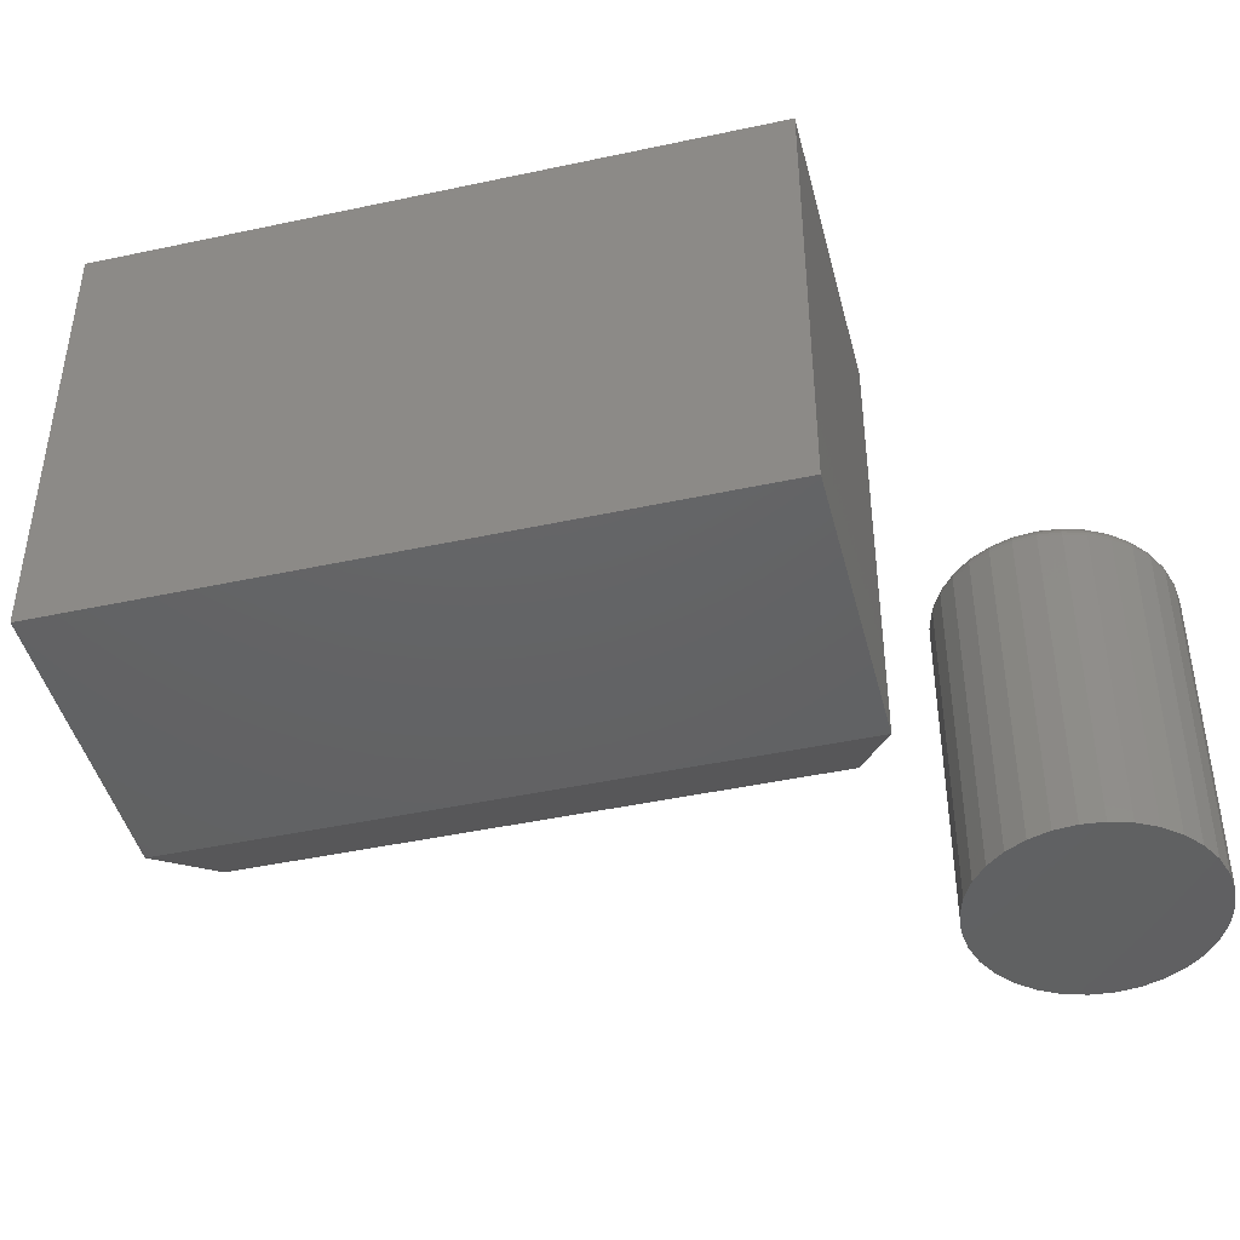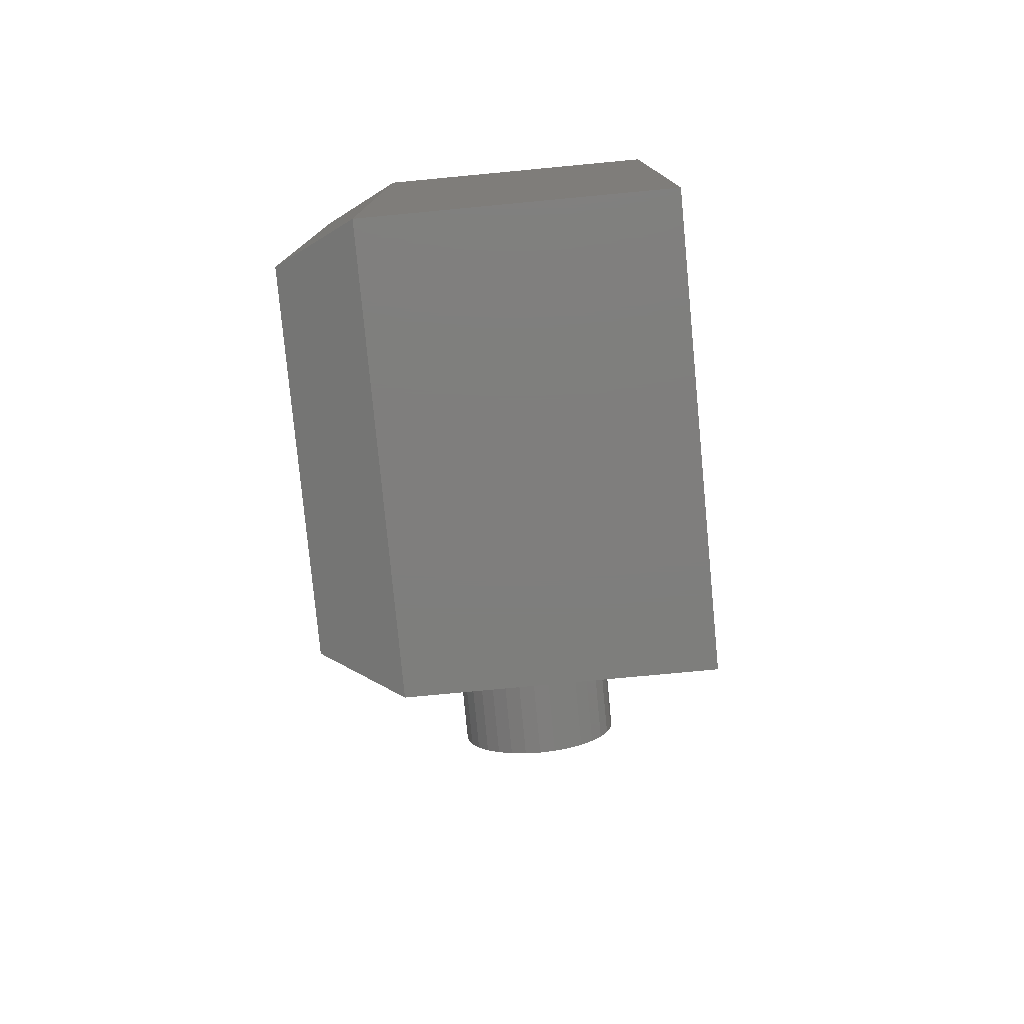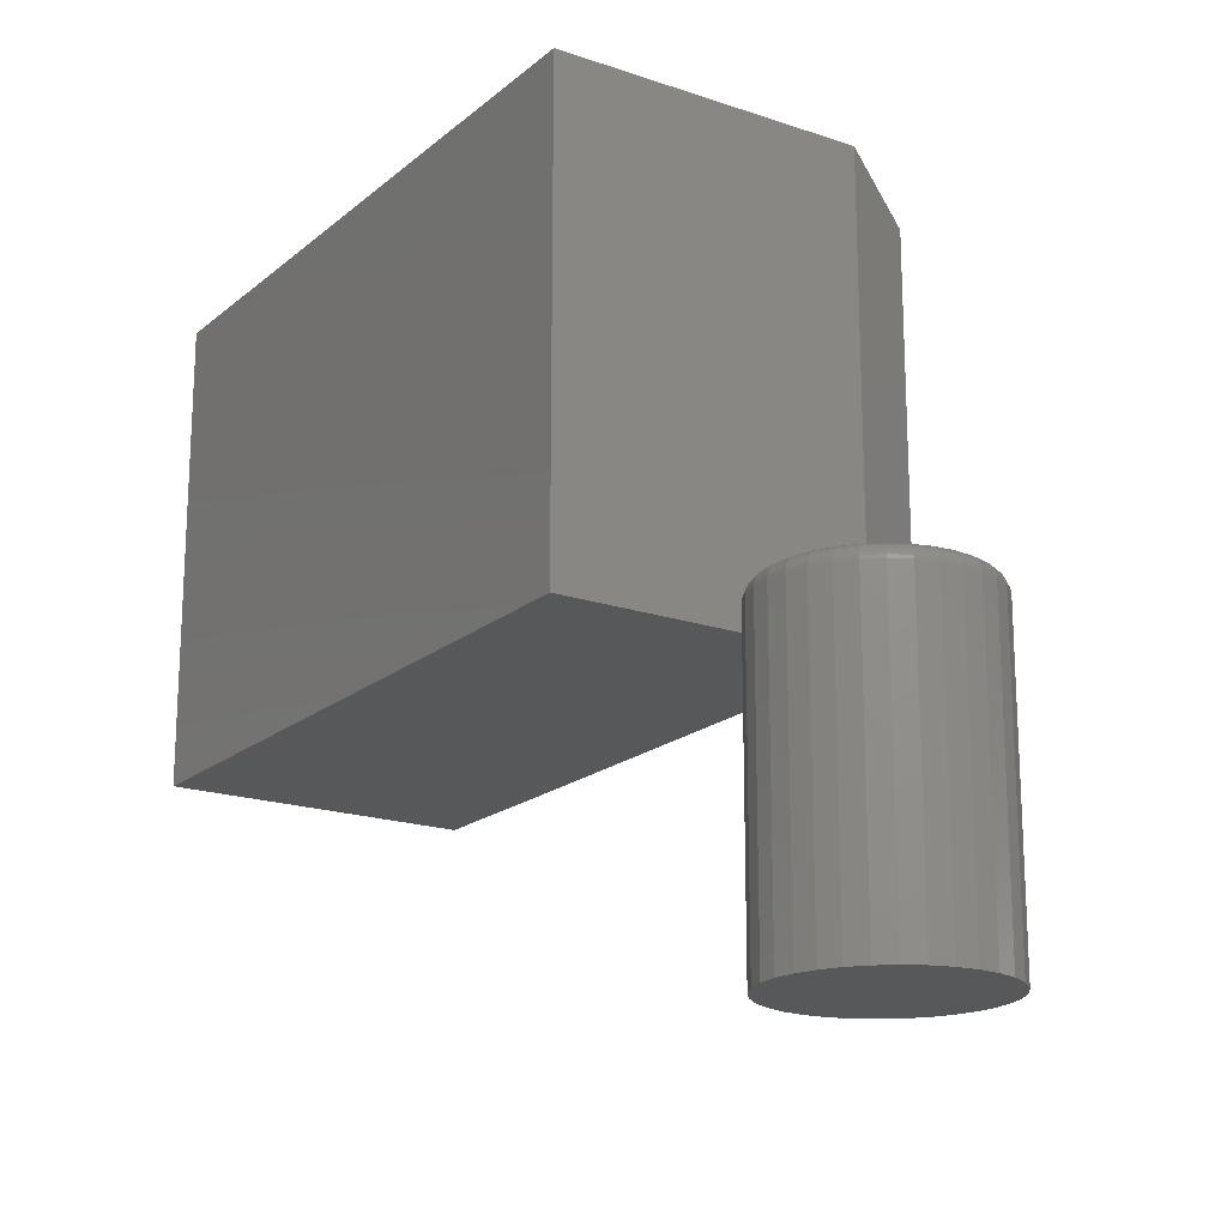
<metadata>
{"format":"stl","ext":"stl","renderer":"f3d","projection":"perspective","resolution":1024,"background":"white","views":[{"elev":-44.6,"azim":104.1,"up":"+Z"},{"elev":-78.1,"azim":5.4,"up":"+Y"},{"elev":-18.6,"azim":146.8,"up":"+Z"}]}
</metadata>
<code>
# stl→obj: 332 verts, 656 faces
v -0.1016 -0.3203 0.7422
v 0.1912 -0.3203 0.7422
v -0.1016 0.3203 0.7422
v 0.1912 0.3203 0.7422
v -0.1016 -0.3203 0.2969
v -0.1016 0.3203 0.2969
v 0.1912 -0.3203 0.2969
v 0.1912 0.3203 0.2969
v -0.1797 0.2812 0.7031
v -0.1797 0.2812 0.3359
v -0.1797 -0.2812 0.7031
v -0.1797 -0.2812 0.3359
v -0.008321 0.5453 0.2969
v 0.02312 0.5453 0.2969
v 0.007401 0.5469 0.2969
v -0.02344 0.5407 0.2969
v 0.03824 0.5407 0.2969
v -0.03737 0.5333 0.2969
v 0.05218 0.5333 0.2969
v -0.04959 0.5233 0.2969
v 0.06439 0.5233 0.2969
v 0.06439 0.4093 0.2969
v -0.03737 0.3993 0.2969
v 0.05218 0.3993 0.2969
v -0.02344 0.3918 0.2969
v 0.03824 0.3918 0.2969
v -0.008321 0.3872 0.2969
v 0.02312 0.3872 0.2969
v 0.007401 0.3857 0.2969
v 0.07441 0.5111 0.2969
v -0.05961 0.5111 0.2969
v 0.08186 0.4971 0.2969
v -0.06706 0.4971 0.2969
v 0.08644 0.482 0.2969
v -0.07164 0.482 0.2969
v 0.08799 0.4663 0.2969
v -0.07319 0.4663 0.2969
v 0.08644 0.4506 0.2969
v -0.07164 0.4506 0.2969
v 0.08186 0.4354 0.2969
v -0.06706 0.4354 0.2969
v 0.07441 0.4215 0.2969
v -0.05961 0.4215 0.2969
v -0.04959 0.4093 0.2969
v 0.1036 0.4663 0
v 0.1036 0.4663 0.2812
v 0.1018 0.4475 0
v 0.1018 0.4475 0.2812
v 0.09629 0.4295 0
v 0.09629 0.4295 0.2812
v 0.0874 0.4128 0
v 0.0874 0.4128 0.2812
v 0.07544 0.3982 0
v 0.07544 0.3982 0.2812
v 0.06086 0.3863 0
v 0.06086 0.3863 0.2812
v 0.04422 0.3774 0
v 0.04422 0.3774 0.2812
v 0.02617 0.3719 0
v 0.02617 0.3719 0.2812
v 0.007401 0.3701 0
v 0.007401 0.3701 0.2812
v -0.01137 0.3719 0
v -0.01137 0.3719 0.2812
v -0.02942 0.3774 0
v -0.02942 0.3774 0.2812
v -0.04605 0.3863 0
v -0.04605 0.3863 0.2812
v -0.06063 0.3982 0
v -0.06063 0.3982 0.2812
v -0.0726 0.4128 0
v -0.0726 0.4128 0.2812
v -0.08149 0.4295 0
v -0.08149 0.4295 0.2812
v -0.08697 0.4475 0
v -0.08697 0.4475 0.2812
v -0.08882 0.4663 0
v -0.08882 0.4663 0.2812
v -0.08697 0.4851 0
v -0.08697 0.4851 0.2812
v -0.08149 0.5031 0
v -0.08149 0.5031 0.2812
v -0.0726 0.5197 0
v -0.0726 0.5197 0.2812
v -0.06063 0.5343 0
v -0.06063 0.5343 0.2812
v -0.04605 0.5463 0
v -0.04605 0.5463 0.2812
v -0.02942 0.5552 0
v -0.02942 0.5552 0.2812
v -0.01137 0.5607 0
v -0.01137 0.5607 0.2812
v 0.007401 0.5625 0
v 0.007401 0.5625 0.2812
v 0.02617 0.5607 0
v 0.02617 0.5607 0.2812
v 0.04422 0.5552 0
v 0.04422 0.5552 0.2812
v 0.06086 0.5463 0
v 0.06086 0.5463 0.2812
v 0.07544 0.5343 0
v 0.07544 0.5343 0.2812
v 0.0874 0.5197 0
v 0.0874 0.5197 0.2812
v 0.09629 0.5031 0
v 0.09629 0.5031 0.2812
v 0.1018 0.4851 0
v 0.1018 0.4851 0.2812
v 0.09104 0.4663 0.2966
v 0.08943 0.45 0.2966
v 0.09397 0.4663 0.2957
v 0.09231 0.4494 0.2957
v 0.09667 0.4663 0.2942
v 0.09496 0.4489 0.2942
v 0.09904 0.4663 0.2923
v 0.09728 0.4484 0.2923
v 0.101 0.4663 0.2899
v 0.09919 0.448 0.2899
v 0.1024 0.4663 0.2872
v 0.1006 0.4477 0.2872
v 0.1033 0.4663 0.2843
v 0.1015 0.4476 0.2843
v -0.07463 0.45 0.2966
v -0.07624 0.4663 0.2966
v -0.07751 0.4494 0.2957
v -0.07917 0.4663 0.2957
v -0.08016 0.4489 0.2942
v -0.08187 0.4663 0.2942
v -0.08248 0.4484 0.2923
v -0.08424 0.4663 0.2923
v -0.08438 0.448 0.2899
v -0.08618 0.4663 0.2899
v -0.0858 0.4477 0.2872
v -0.08763 0.4663 0.2872
v -0.08667 0.4476 0.2843
v -0.08852 0.4663 0.2843
v -0.06987 0.4343 0.2966
v -0.07258 0.4332 0.2957
v -0.07508 0.4321 0.2942
v -0.07726 0.4312 0.2923
v -0.07906 0.4305 0.2899
v -0.08039 0.4299 0.2872
v -0.08121 0.4296 0.2843
v -0.06214 0.4198 0.2966
v -0.06458 0.4182 0.2957
v -0.06683 0.4167 0.2942
v -0.0688 0.4154 0.2923
v -0.07041 0.4143 0.2899
v -0.07161 0.4135 0.2872
v -0.07235 0.413 0.2843
v -0.05174 0.4071 0.2966
v -0.05381 0.4051 0.2957
v -0.05572 0.4032 0.2942
v -0.0574 0.4015 0.2923
v -0.05877 0.4001 0.2899
v -0.05979 0.3991 0.2872
v -0.06042 0.3985 0.2843
v -0.03907 0.3967 0.2966
v -0.0407 0.3943 0.2957
v -0.0422 0.3921 0.2942
v -0.04351 0.3901 0.2923
v -0.04459 0.3885 0.2899
v -0.04539 0.3873 0.2872
v -0.04589 0.3865 0.2843
v -0.02461 0.389 0.2966
v -0.02573 0.3863 0.2957
v -0.02676 0.3838 0.2942
v -0.02767 0.3816 0.2923
v -0.02841 0.3798 0.2899
v -0.02896 0.3785 0.2872
v -0.0293 0.3777 0.2843
v -0.008916 0.3842 0.2966
v -0.009488 0.3814 0.2957
v -0.01001 0.3787 0.2942
v -0.01048 0.3764 0.2923
v -0.01086 0.3745 0.2899
v -0.01114 0.3731 0.2872
v -0.01131 0.3722 0.2843
v 0.007401 0.3826 0.2966
v 0.007401 0.3797 0.2957
v 0.007401 0.377 0.2942
v 0.007401 0.3746 0.2923
v 0.007401 0.3727 0.2899
v 0.007401 0.3713 0.2872
v 0.007401 0.3704 0.2843
v 0.02372 0.3842 0.2966
v 0.02429 0.3814 0.2957
v 0.02482 0.3787 0.2942
v 0.02528 0.3764 0.2923
v 0.02566 0.3745 0.2899
v 0.02594 0.3731 0.2872
v 0.02611 0.3722 0.2843
v 0.03941 0.389 0.2966
v 0.04053 0.3863 0.2957
v 0.04156 0.3838 0.2942
v 0.04247 0.3816 0.2923
v 0.04321 0.3798 0.2899
v 0.04377 0.3785 0.2872
v 0.04411 0.3777 0.2843
v 0.05387 0.3967 0.2966
v 0.0555 0.3943 0.2957
v 0.057 0.3921 0.2942
v 0.05831 0.3901 0.2923
v 0.05939 0.3885 0.2899
v 0.0602 0.3873 0.2872
v 0.06069 0.3865 0.2843
v 0.06654 0.4071 0.2966
v 0.06862 0.4051 0.2957
v 0.07053 0.4032 0.2942
v 0.0722 0.4015 0.2923
v 0.07358 0.4001 0.2899
v 0.0746 0.3991 0.2872
v 0.07522 0.3985 0.2843
v 0.07695 0.4198 0.2966
v 0.07938 0.4182 0.2957
v 0.08163 0.4167 0.2942
v 0.0836 0.4154 0.2923
v 0.08521 0.4143 0.2899
v 0.08641 0.4135 0.2872
v 0.08715 0.413 0.2843
v 0.08467 0.4343 0.2966
v 0.08738 0.4332 0.2957
v 0.08988 0.4321 0.2942
v 0.09207 0.4312 0.2923
v 0.09386 0.4305 0.2899
v 0.0952 0.4299 0.2872
v 0.09602 0.4296 0.2843
v -0.07463 0.4826 0.2966
v -0.07751 0.4832 0.2957
v -0.08016 0.4837 0.2942
v -0.08248 0.4842 0.2923
v -0.08438 0.4845 0.2899
v -0.0858 0.4848 0.2872
v -0.08667 0.485 0.2843
v 0.08943 0.4826 0.2966
v 0.09231 0.4832 0.2957
v 0.09496 0.4837 0.2942
v 0.09728 0.4842 0.2923
v 0.09919 0.4845 0.2899
v 0.1006 0.4848 0.2872
v 0.1015 0.485 0.2843
v 0.08467 0.4983 0.2966
v 0.08738 0.4994 0.2957
v 0.08988 0.5004 0.2942
v 0.09207 0.5014 0.2923
v 0.09386 0.5021 0.2899
v 0.0952 0.5026 0.2872
v 0.09602 0.503 0.2843
v 0.07695 0.5128 0.2966
v 0.07938 0.5144 0.2957
v 0.08163 0.5159 0.2942
v 0.0836 0.5172 0.2923
v 0.08521 0.5183 0.2899
v 0.08641 0.5191 0.2872
v 0.08715 0.5196 0.2843
v 0.06654 0.5254 0.2966
v 0.06862 0.5275 0.2957
v 0.07053 0.5294 0.2942
v 0.0722 0.5311 0.2923
v 0.07358 0.5325 0.2899
v 0.0746 0.5335 0.2872
v 0.07522 0.5341 0.2843
v 0.05387 0.5358 0.2966
v 0.0555 0.5383 0.2957
v 0.057 0.5405 0.2942
v 0.05831 0.5425 0.2923
v 0.05939 0.5441 0.2899
v 0.0602 0.5453 0.2872
v 0.06069 0.546 0.2843
v 0.03941 0.5436 0.2966
v 0.04053 0.5463 0.2957
v 0.04156 0.5488 0.2942
v 0.04247 0.5509 0.2923
v 0.04321 0.5527 0.2899
v 0.04377 0.5541 0.2872
v 0.04411 0.5549 0.2843
v 0.02372 0.5483 0.2966
v 0.02429 0.5512 0.2957
v 0.02482 0.5538 0.2942
v 0.02528 0.5562 0.2923
v 0.02566 0.5581 0.2899
v 0.02594 0.5595 0.2872
v 0.02611 0.5604 0.2843
v 0.007401 0.5499 0.2966
v 0.007401 0.5529 0.2957
v 0.007401 0.5556 0.2942
v 0.007401 0.5579 0.2923
v 0.007401 0.5599 0.2899
v 0.007401 0.5613 0.2872
v 0.007401 0.5622 0.2843
v -0.008916 0.5483 0.2966
v -0.009488 0.5512 0.2957
v -0.01001 0.5538 0.2942
v -0.01048 0.5562 0.2923
v -0.01086 0.5581 0.2899
v -0.01114 0.5595 0.2872
v -0.01131 0.5604 0.2843
v -0.02461 0.5436 0.2966
v -0.02573 0.5463 0.2957
v -0.02676 0.5488 0.2942
v -0.02767 0.5509 0.2923
v -0.02841 0.5527 0.2899
v -0.02896 0.5541 0.2872
v -0.0293 0.5549 0.2843
v -0.03907 0.5358 0.2966
v -0.0407 0.5383 0.2957
v -0.0422 0.5405 0.2942
v -0.04351 0.5425 0.2923
v -0.04459 0.5441 0.2899
v -0.04539 0.5453 0.2872
v -0.04589 0.546 0.2843
v -0.05174 0.5254 0.2966
v -0.05381 0.5275 0.2957
v -0.05572 0.5294 0.2942
v -0.0574 0.5311 0.2923
v -0.05877 0.5325 0.2899
v -0.05979 0.5335 0.2872
v -0.06042 0.5341 0.2843
v -0.06214 0.5128 0.2966
v -0.06458 0.5144 0.2957
v -0.06683 0.5159 0.2942
v -0.0688 0.5172 0.2923
v -0.07041 0.5183 0.2899
v -0.07161 0.5191 0.2872
v -0.07235 0.5196 0.2843
v -0.06987 0.4983 0.2966
v -0.07258 0.4994 0.2957
v -0.07508 0.5004 0.2942
v -0.07726 0.5014 0.2923
v -0.07906 0.5021 0.2899
v -0.08039 0.5026 0.2872
v -0.08121 0.503 0.2843
f 1 2 3
f 3 2 4
f 5 6 7
f 7 6 8
f 9 10 11
f 11 10 12
f 8 6 4
f 4 6 3
f 5 7 1
f 1 7 2
f 3 6 9
f 9 6 10
f 5 12 6
f 6 12 10
f 5 1 12
f 12 1 11
f 1 3 11
f 11 3 9
f 2 7 4
f 4 7 8
f 13 14 15
f 14 13 16
f 14 16 17
f 17 16 18
f 17 18 19
f 19 18 20
f 19 20 21
f 22 23 24
f 24 23 25
f 24 25 26
f 26 25 27
f 26 27 28
f 28 27 29
f 21 20 30
f 30 20 31
f 30 31 32
f 32 31 33
f 32 33 34
f 34 33 35
f 34 35 36
f 36 35 37
f 36 37 38
f 38 37 39
f 38 39 40
f 40 39 41
f 40 41 42
f 42 41 43
f 42 43 22
f 22 43 44
f 22 44 23
f 45 46 47
f 47 46 48
f 47 48 49
f 49 48 50
f 49 50 51
f 51 50 52
f 51 52 53
f 53 52 54
f 53 54 55
f 55 54 56
f 55 56 57
f 57 56 58
f 57 58 59
f 59 58 60
f 59 60 61
f 61 60 62
f 61 62 63
f 63 62 64
f 63 64 65
f 65 64 66
f 65 66 67
f 67 66 68
f 67 68 69
f 69 68 70
f 69 70 71
f 71 70 72
f 71 72 73
f 73 72 74
f 73 74 75
f 75 74 76
f 75 76 77
f 77 76 78
f 77 78 79
f 79 78 80
f 79 80 81
f 81 80 82
f 81 82 83
f 83 82 84
f 83 84 85
f 85 84 86
f 85 86 87
f 87 86 88
f 87 88 89
f 89 88 90
f 89 90 91
f 91 90 92
f 91 92 93
f 93 92 94
f 93 94 95
f 95 94 96
f 95 96 97
f 97 96 98
f 97 98 99
f 99 98 100
f 99 100 101
f 101 100 102
f 101 102 103
f 103 102 104
f 103 104 105
f 105 104 106
f 105 106 107
f 107 106 108
f 107 108 45
f 45 108 46
f 36 38 109
f 109 38 110
f 109 110 111
f 111 110 112
f 111 112 113
f 113 112 114
f 113 114 115
f 115 114 116
f 115 116 117
f 117 116 118
f 117 118 119
f 119 118 120
f 119 120 121
f 121 120 122
f 121 122 46
f 46 122 48
f 39 37 123
f 123 37 124
f 123 124 125
f 125 124 126
f 125 126 127
f 127 126 128
f 127 128 129
f 129 128 130
f 129 130 131
f 131 130 132
f 131 132 133
f 133 132 134
f 133 134 135
f 135 134 136
f 135 136 76
f 76 136 78
f 41 39 137
f 137 39 123
f 137 123 138
f 138 123 125
f 138 125 139
f 139 125 127
f 139 127 140
f 140 127 129
f 140 129 141
f 141 129 131
f 141 131 142
f 142 131 133
f 142 133 143
f 143 133 135
f 143 135 74
f 74 135 76
f 43 41 144
f 144 41 137
f 144 137 145
f 145 137 138
f 145 138 146
f 146 138 139
f 146 139 147
f 147 139 140
f 147 140 148
f 148 140 141
f 148 141 149
f 149 141 142
f 149 142 150
f 150 142 143
f 150 143 72
f 72 143 74
f 44 43 151
f 151 43 144
f 151 144 152
f 152 144 145
f 152 145 153
f 153 145 146
f 153 146 154
f 154 146 147
f 154 147 155
f 155 147 148
f 155 148 156
f 156 148 149
f 156 149 157
f 157 149 150
f 157 150 70
f 70 150 72
f 23 44 158
f 158 44 151
f 158 151 159
f 159 151 152
f 159 152 160
f 160 152 153
f 160 153 161
f 161 153 154
f 161 154 162
f 162 154 155
f 162 155 163
f 163 155 156
f 163 156 164
f 164 156 157
f 164 157 68
f 68 157 70
f 25 23 165
f 165 23 158
f 165 158 166
f 166 158 159
f 166 159 167
f 167 159 160
f 167 160 168
f 168 160 161
f 168 161 169
f 169 161 162
f 169 162 170
f 170 162 163
f 170 163 171
f 171 163 164
f 171 164 66
f 66 164 68
f 27 25 172
f 172 25 165
f 172 165 173
f 173 165 166
f 173 166 174
f 174 166 167
f 174 167 175
f 175 167 168
f 175 168 176
f 176 168 169
f 176 169 177
f 177 169 170
f 177 170 178
f 178 170 171
f 178 171 64
f 64 171 66
f 29 27 179
f 179 27 172
f 179 172 180
f 180 172 173
f 180 173 181
f 181 173 174
f 181 174 182
f 182 174 175
f 182 175 183
f 183 175 176
f 183 176 184
f 184 176 177
f 184 177 185
f 185 177 178
f 185 178 62
f 62 178 64
f 28 29 186
f 186 29 179
f 186 179 187
f 187 179 180
f 187 180 188
f 188 180 181
f 188 181 189
f 189 181 182
f 189 182 190
f 190 182 183
f 190 183 191
f 191 183 184
f 191 184 192
f 192 184 185
f 192 185 60
f 60 185 62
f 26 28 193
f 193 28 186
f 193 186 194
f 194 186 187
f 194 187 195
f 195 187 188
f 195 188 196
f 196 188 189
f 196 189 197
f 197 189 190
f 197 190 198
f 198 190 191
f 198 191 199
f 199 191 192
f 199 192 58
f 58 192 60
f 24 26 200
f 200 26 193
f 200 193 201
f 201 193 194
f 201 194 202
f 202 194 195
f 202 195 203
f 203 195 196
f 203 196 204
f 204 196 197
f 204 197 205
f 205 197 198
f 205 198 206
f 206 198 199
f 206 199 56
f 56 199 58
f 22 24 207
f 207 24 200
f 207 200 208
f 208 200 201
f 208 201 209
f 209 201 202
f 209 202 210
f 210 202 203
f 210 203 211
f 211 203 204
f 211 204 212
f 212 204 205
f 212 205 213
f 213 205 206
f 213 206 54
f 54 206 56
f 42 22 214
f 214 22 207
f 214 207 215
f 215 207 208
f 215 208 216
f 216 208 209
f 216 209 217
f 217 209 210
f 217 210 218
f 218 210 211
f 218 211 219
f 219 211 212
f 219 212 220
f 220 212 213
f 220 213 52
f 52 213 54
f 40 42 221
f 221 42 214
f 221 214 222
f 222 214 215
f 222 215 223
f 223 215 216
f 223 216 224
f 224 216 217
f 224 217 225
f 225 217 218
f 225 218 226
f 226 218 219
f 226 219 227
f 227 219 220
f 227 220 50
f 50 220 52
f 38 40 110
f 110 40 221
f 110 221 112
f 112 221 222
f 112 222 114
f 114 222 223
f 114 223 116
f 116 223 224
f 116 224 118
f 118 224 225
f 118 225 120
f 120 225 226
f 120 226 122
f 122 226 227
f 122 227 48
f 48 227 50
f 37 35 124
f 124 35 228
f 124 228 126
f 126 228 229
f 126 229 128
f 128 229 230
f 128 230 130
f 130 230 231
f 130 231 132
f 132 231 232
f 132 232 134
f 134 232 233
f 134 233 136
f 136 233 234
f 136 234 78
f 78 234 80
f 34 36 235
f 235 36 109
f 235 109 236
f 236 109 111
f 236 111 237
f 237 111 113
f 237 113 238
f 238 113 115
f 238 115 239
f 239 115 117
f 239 117 240
f 240 117 119
f 240 119 241
f 241 119 121
f 241 121 108
f 108 121 46
f 32 34 242
f 242 34 235
f 242 235 243
f 243 235 236
f 243 236 244
f 244 236 237
f 244 237 245
f 245 237 238
f 245 238 246
f 246 238 239
f 246 239 247
f 247 239 240
f 247 240 248
f 248 240 241
f 248 241 106
f 106 241 108
f 30 32 249
f 249 32 242
f 249 242 250
f 250 242 243
f 250 243 251
f 251 243 244
f 251 244 252
f 252 244 245
f 252 245 253
f 253 245 246
f 253 246 254
f 254 246 247
f 254 247 255
f 255 247 248
f 255 248 104
f 104 248 106
f 21 30 256
f 256 30 249
f 256 249 257
f 257 249 250
f 257 250 258
f 258 250 251
f 258 251 259
f 259 251 252
f 259 252 260
f 260 252 253
f 260 253 261
f 261 253 254
f 261 254 262
f 262 254 255
f 262 255 102
f 102 255 104
f 19 21 263
f 263 21 256
f 263 256 264
f 264 256 257
f 264 257 265
f 265 257 258
f 265 258 266
f 266 258 259
f 266 259 267
f 267 259 260
f 267 260 268
f 268 260 261
f 268 261 269
f 269 261 262
f 269 262 100
f 100 262 102
f 17 19 270
f 270 19 263
f 270 263 271
f 271 263 264
f 271 264 272
f 272 264 265
f 272 265 273
f 273 265 266
f 273 266 274
f 274 266 267
f 274 267 275
f 275 267 268
f 275 268 276
f 276 268 269
f 276 269 98
f 98 269 100
f 14 17 277
f 277 17 270
f 277 270 278
f 278 270 271
f 278 271 279
f 279 271 272
f 279 272 280
f 280 272 273
f 280 273 281
f 281 273 274
f 281 274 282
f 282 274 275
f 282 275 283
f 283 275 276
f 283 276 96
f 96 276 98
f 15 14 284
f 284 14 277
f 284 277 285
f 285 277 278
f 285 278 286
f 286 278 279
f 286 279 287
f 287 279 280
f 287 280 288
f 288 280 281
f 288 281 289
f 289 281 282
f 289 282 290
f 290 282 283
f 290 283 94
f 94 283 96
f 13 15 291
f 291 15 284
f 291 284 292
f 292 284 285
f 292 285 293
f 293 285 286
f 293 286 294
f 294 286 287
f 294 287 295
f 295 287 288
f 295 288 296
f 296 288 289
f 296 289 297
f 297 289 290
f 297 290 92
f 92 290 94
f 16 13 298
f 298 13 291
f 298 291 299
f 299 291 292
f 299 292 300
f 300 292 293
f 300 293 301
f 301 293 294
f 301 294 302
f 302 294 295
f 302 295 303
f 303 295 296
f 303 296 304
f 304 296 297
f 304 297 90
f 90 297 92
f 18 16 305
f 305 16 298
f 305 298 306
f 306 298 299
f 306 299 307
f 307 299 300
f 307 300 308
f 308 300 301
f 308 301 309
f 309 301 302
f 309 302 310
f 310 302 303
f 310 303 311
f 311 303 304
f 311 304 88
f 88 304 90
f 20 18 312
f 312 18 305
f 312 305 313
f 313 305 306
f 313 306 314
f 314 306 307
f 314 307 315
f 315 307 308
f 315 308 316
f 316 308 309
f 316 309 317
f 317 309 310
f 317 310 318
f 318 310 311
f 318 311 86
f 86 311 88
f 31 20 319
f 319 20 312
f 319 312 320
f 320 312 313
f 320 313 321
f 321 313 314
f 321 314 322
f 322 314 315
f 322 315 323
f 323 315 316
f 323 316 324
f 324 316 317
f 324 317 325
f 325 317 318
f 325 318 84
f 84 318 86
f 33 31 326
f 326 31 319
f 326 319 327
f 327 319 320
f 327 320 328
f 328 320 321
f 328 321 329
f 329 321 322
f 329 322 330
f 330 322 323
f 330 323 331
f 331 323 324
f 331 324 332
f 332 324 325
f 332 325 82
f 82 325 84
f 35 33 228
f 228 33 326
f 228 326 229
f 229 326 327
f 229 327 230
f 230 327 328
f 230 328 231
f 231 328 329
f 231 329 232
f 232 329 330
f 232 330 233
f 233 330 331
f 233 331 234
f 234 331 332
f 234 332 80
f 80 332 82
f 93 95 91
f 89 91 95
f 97 89 95
f 87 89 97
f 99 87 97
f 57 65 55
f 63 65 57
f 59 63 57
f 61 63 59
f 65 67 55
f 55 67 69
f 55 69 53
f 53 69 71
f 53 71 51
f 51 71 73
f 51 73 49
f 49 73 75
f 49 75 47
f 47 75 77
f 47 77 45
f 45 77 79
f 45 79 107
f 107 79 81
f 107 81 105
f 105 81 83
f 105 83 103
f 103 83 85
f 103 85 101
f 101 85 87
f 101 87 99

</code>
